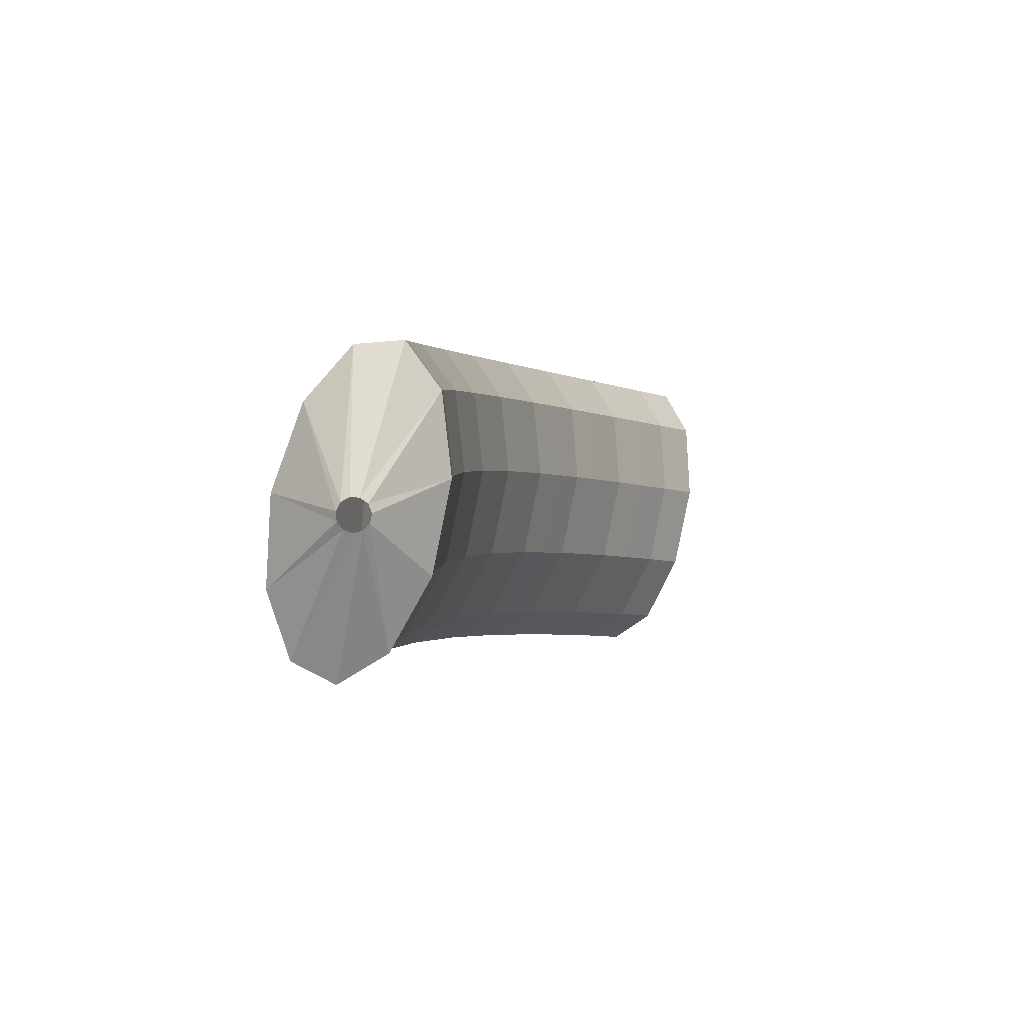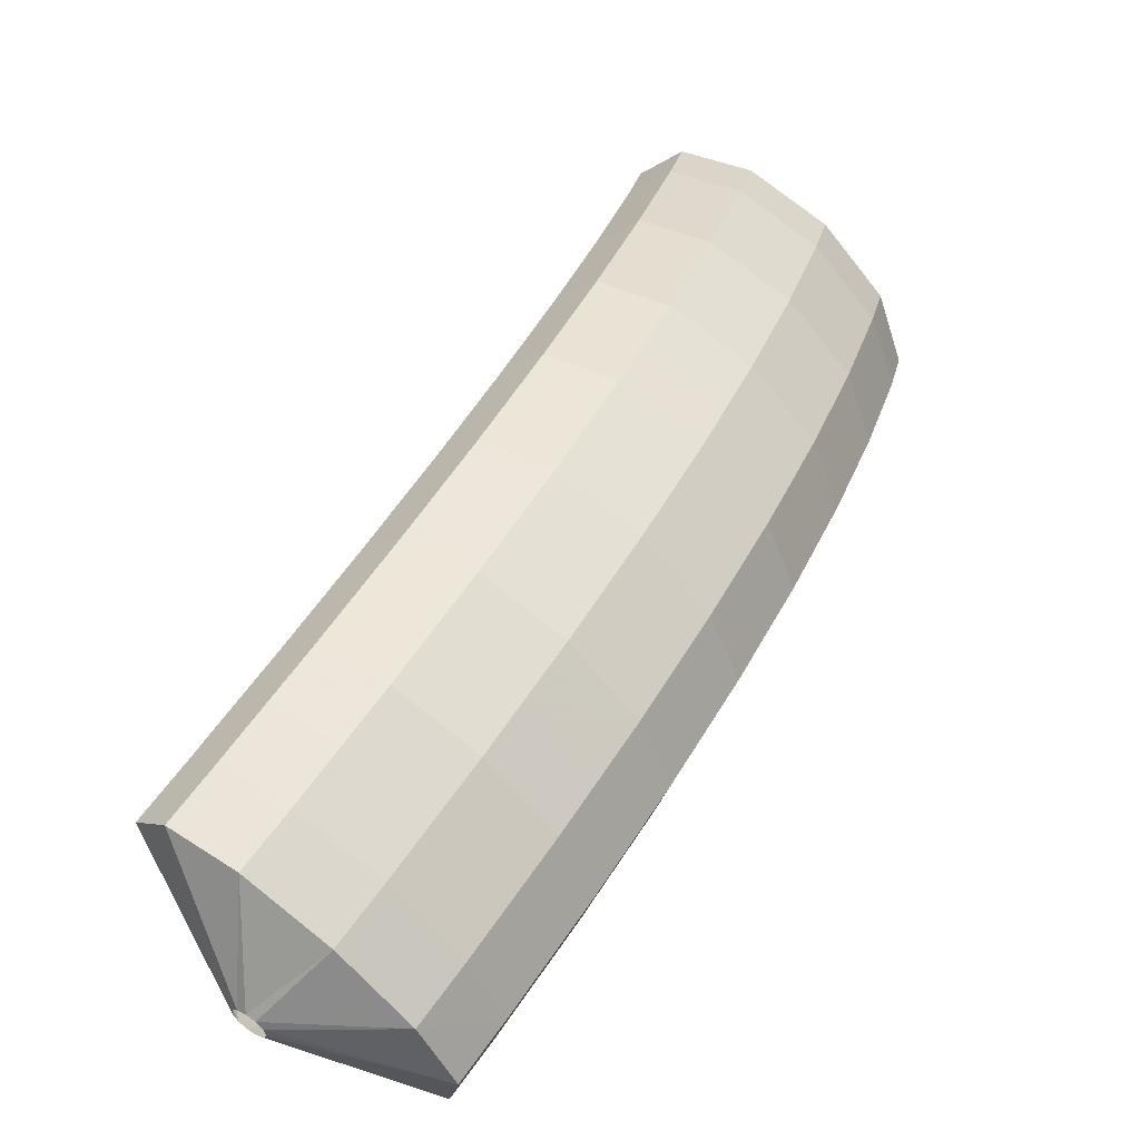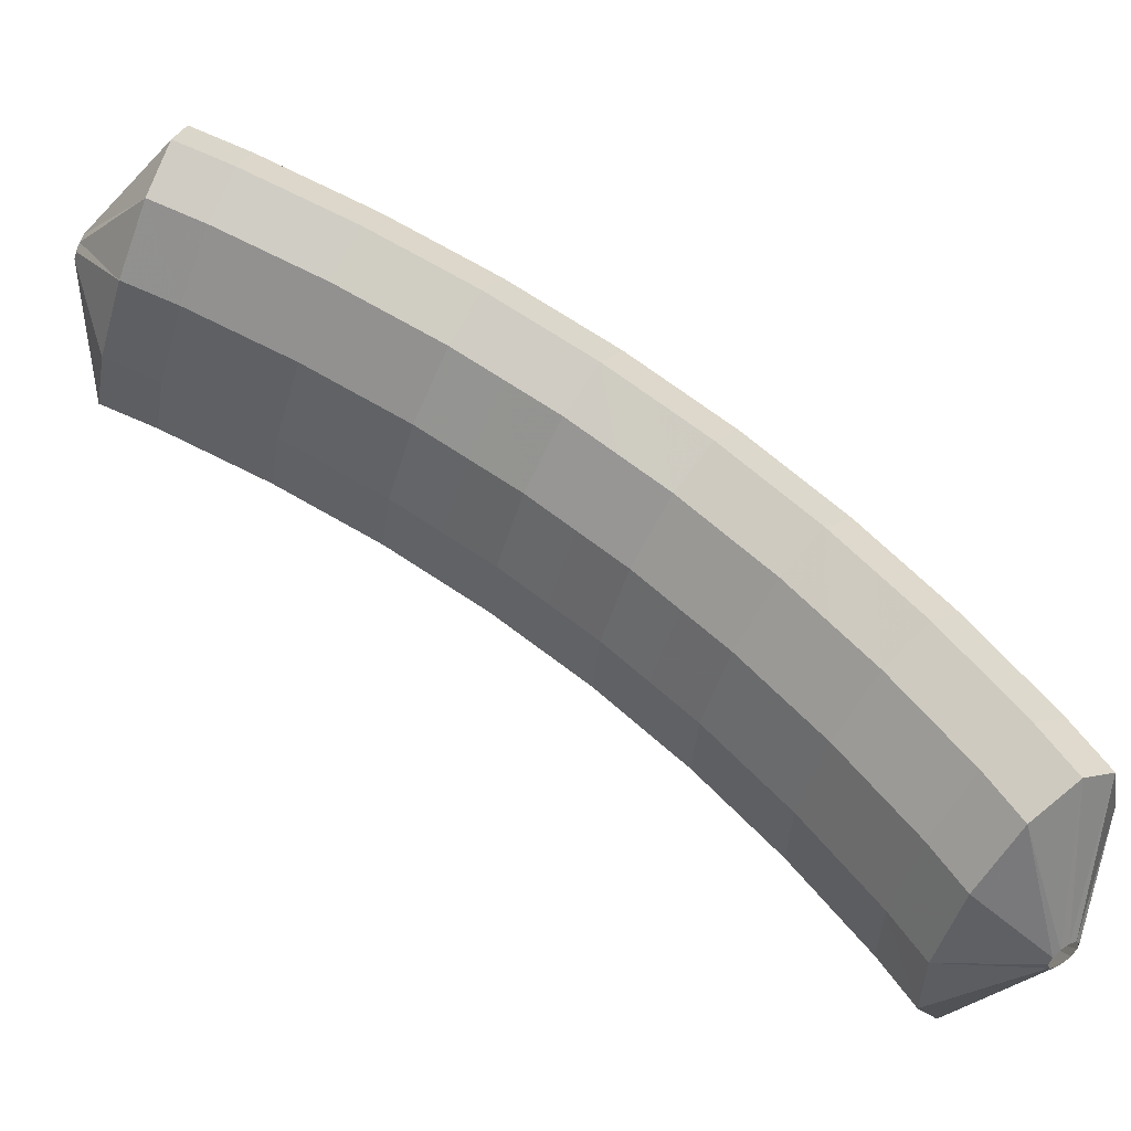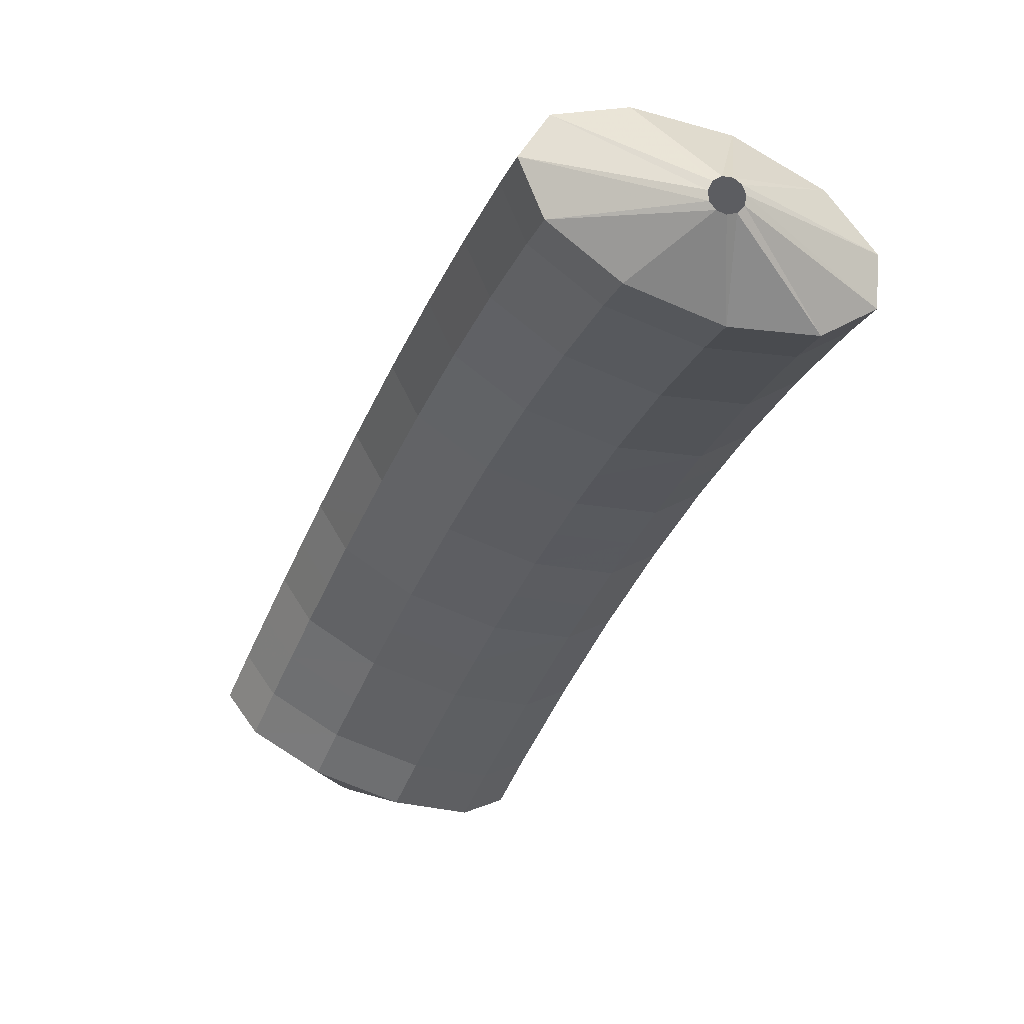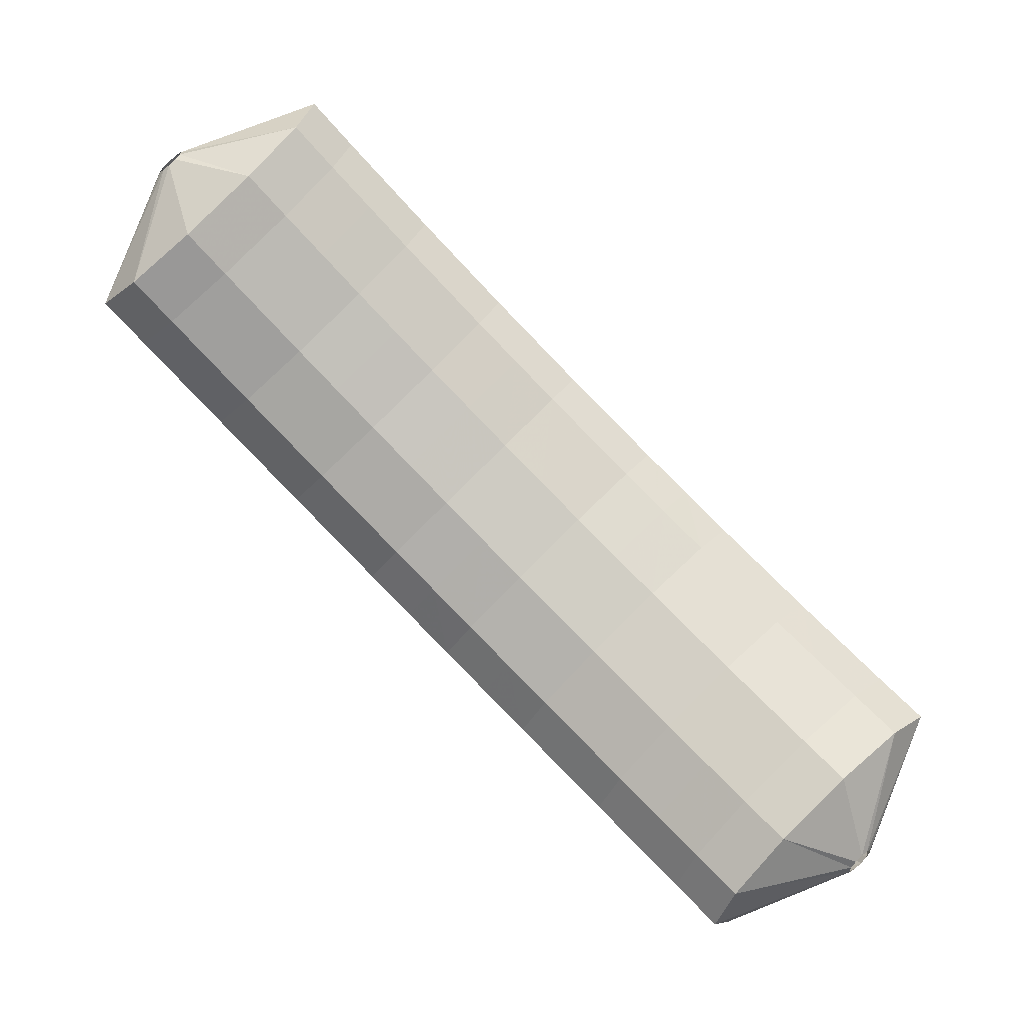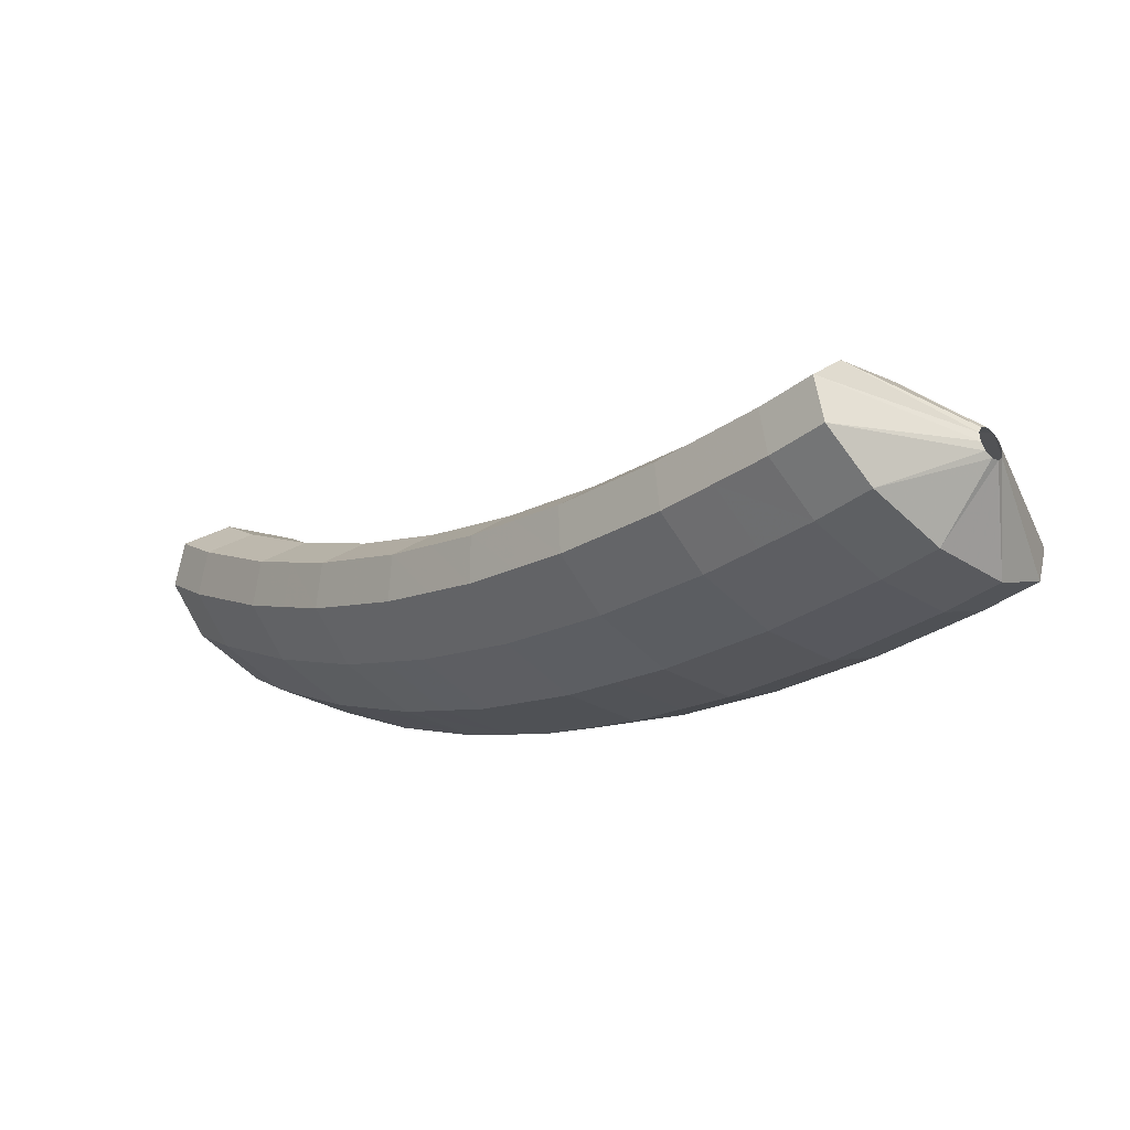
<metadata>
{"format":"obj","ext":"obj","renderer":"f3d","projection":"perspective","resolution":1024,"background":"white","views":[{"elev":48.1,"azim":-104.1,"up":"+Z"},{"elev":71.2,"azim":-9.4,"up":"+Y"},{"elev":-67.9,"azim":24.7,"up":"+Y"},{"elev":-3.7,"azim":-58.5,"up":"+Y"},{"elev":0.9,"azim":-37.0,"up":"+Z"},{"elev":60.4,"azim":159.6,"up":"+Z"}]}
</metadata>
<code>
g tube1
v 180.7 148.7 87.11
v 180.5 148.8 86.94
v 180.2 148.7 86.88
v 180 148.5 86.94
v 179.9 148.3 87.11
v 179.9 148.2 87.32
v 180.1 148.1 87.52
v 180.4 148.1 87.63
v 180.6 148.2 87.63
v 180.8 148.4 87.52
v 180.8 148.6 87.32
v 180.7 148.7 87.11
v 181.6 151.3 87.68
v 179.6 152 85.92
v 177.7 152 84.98
v 176.4 151.3 85.14
v 176.2 150.1 86.37
v 177.2 148.8 88.26
v 178.9 147.7 90.23
v 180.9 147.4 91.64
v 182.6 147.7 92.04
v 183.3 148.7 91.32
v 182.9 150.1 89.69
v 181.6 151.3 87.68
v 180.9 152.7 88.96
v 179 153.4 87.19
v 177.1 153.4 86.22
v 175.8 152.6 86.35
v 175.7 151.4 87.54
v 176.6 150 89.41
v 178.3 149 91.38
v 180.3 148.6 92.81
v 182 149 93.25
v 182.7 150.1 92.56
v 182.3 151.4 90.96
v 180.9 152.7 88.96
v 180.2 154 90.28
v 178.2 154.7 88.5
v 176.4 154.6 87.5
v 175.1 153.8 87.59
v 175 152.5 88.75
v 175.9 151.2 90.61
v 177.7 150.2 92.57
v 179.7 149.8 94.02
v 181.3 150.3 94.5
v 182 151.3 93.85
v 181.6 152.7 92.27
v 180.2 154 90.28
v 179.4 155.3 91.61
v 177.5 155.9 89.82
v 175.6 155.9 88.79
v 174.5 155 88.84
v 174.3 153.7 89.96
v 175.3 152.3 91.8
v 177 151.3 93.76
v 179 151 95.23
v 180.6 151.5 95.74
v 181.3 152.6 95.13
v 180.9 154 93.59
v 179.4 155.3 91.61
v 178.6 156.4 92.98
v 176.7 157.1 91.18
v 174.8 157 90.11
v 173.6 156.1 90.13
v 173.5 154.8 91.21
v 174.5 153.4 93.03
v 176.2 152.4 94.99
v 178.2 152.1 96.48
v 179.8 152.6 97.03
v 180.4 153.7 96.46
v 180 155.2 94.95
v 178.6 156.4 92.98
v 177.7 157.6 94.35
v 175.8 158.3 92.54
v 174 158.1 91.44
v 172.8 157.3 91.41
v 172.7 155.9 92.46
v 173.7 154.4 94.25
v 175.5 153.4 96.21
v 177.4 153.1 97.73
v 179 153.7 98.32
v 179.6 154.9 97.79
v 179.2 156.3 96.31
v 177.7 157.6 94.35
v 176.8 158.7 95.75
v 174.8 159.3 93.93
v 173 159.2 92.8
v 171.9 158.2 92.73
v 171.9 156.8 93.74
v 172.9 155.4 95.5
v 174.6 154.4 97.47
v 176.5 154.1 99.01
v 178.1 154.7 99.63
v 178.7 155.9 99.14
v 178.2 157.4 97.7
v 176.8 158.7 95.75
v 175.8 159.7 97.16
v 173.9 160.4 95.32
v 172.1 160.2 94.16
v 171 159.2 94.04
v 171 157.8 95.01
v 172 156.3 96.75
v 173.7 155.3 98.72
v 175.7 155 100.3
v 177.2 155.6 100.9
v 177.7 156.9 100.5
v 177.2 158.4 99.09
v 175.8 159.7 97.16
v 174.7 160.6 98.58
v 172.8 161.3 96.73
v 171.1 161.1 95.54
v 170 160.1 95.38
v 170 158.6 96.3
v 171 157.1 98.02
v 172.8 156.1 99.99
v 174.7 155.9 101.6
v 176.1 156.5 102.3
v 176.7 157.8 101.9
v 176.2 159.3 100.5
v 174.7 160.6 98.58
v 173.6 161.5 100
v 171.7 162.2 98.14
v 170 161.9 96.91
v 169 160.9 96.71
v 169 159.4 97.6
v 170.1 157.9 99.29
v 171.8 156.9 101.3
v 173.7 156.7 102.9
v 175.1 157.3 103.6
v 175.7 158.7 103.3
v 175.1 160.2 101.9
v 173.6 161.5 100
v 172.5 162.3 101.4
v 170.6 162.9 99.56
v 168.9 162.7 98.3
v 167.9 161.6 98.05
v 168 160.1 98.9
v 169 158.6 100.6
v 170.8 157.6 102.5
v 172.6 157.4 104.2
v 174 158.1 105
v 174.5 159.4 104.6
v 173.9 161 103.3
v 172.5 162.3 101.4
v 171.3 163 102.9
v 169.4 163.7 101
v 167.8 163.4 99.69
v 166.8 162.3 99.4
v 166.9 160.8 100.2
v 168 159.3 101.9
v 169.7 158.3 103.8
v 171.6 158.1 105.5
v 172.9 158.8 106.3
v 173.4 160.1 106
v 172.8 161.7 104.7
v 171.3 163 102.9
v 170.1 163.6 104.3
v 168.2 164.3 102.4
v 166.5 164 101.1
v 165.6 162.9 100.7
v 165.8 161.4 101.5
v 166.9 159.8 103.1
v 168.6 158.8 105.1
v 170.4 158.6 106.8
v 171.8 159.3 107.6
v 172.2 160.7 107.4
v 171.5 162.3 106.2
v 170.1 163.6 104.3
v 168.8 164.3 105.7
v 167 164.9 103.8
v 165.3 164.6 102.5
v 164.5 163.5 102.1
v 164.6 161.9 102.8
v 165.7 160.4 104.4
v 167.5 159.4 106.4
v 169.3 159.2 108.1
v 170.6 159.9 109
v 171 161.3 108.8
v 170.3 162.9 107.6
v 168.8 164.3 105.7
v 167.5 164.7 107.1
v 165.6 165.3 105.2
v 164.1 165.1 103.8
v 163.2 163.9 103.4
v 163.4 162.4 104.1
v 164.5 160.8 105.7
v 166.3 159.8 107.7
v 168.1 159.6 109.4
v 169.3 160.4 110.3
v 169.7 161.8 110.2
v 169 163.4 109
v 167.5 164.7 107.1
v 166.2 165.2 108.5
v 164.3 165.8 106.6
v 162.8 165.5 105.2
v 162 164.4 104.8
v 162.2 162.8 105.4
v 163.4 161.2 107
v 165.1 160.2 108.9
v 166.9 160.1 110.7
v 168.1 160.8 111.7
v 168.4 162.2 111.5
v 167.7 163.9 110.4
v 166.2 165.2 108.5
v 164.8 165.5 109.9
v 163 166.1 108
v 161.4 165.8 106.6
v 160.7 164.7 106.1
v 160.9 163.1 106.7
v 162.1 161.6 108.2
v 163.9 160.5 110.2
v 165.6 160.4 112
v 166.8 161.1 113
v 167.1 162.6 112.9
v 166.3 164.2 111.8
v 164.8 165.5 109.9
v 162.8 164 111
v 162.6 164.1 110.8
v 162.4 163.9 110.6
v 162.2 163.7 110.5
v 162.2 163.4 110.6
v 162.3 163.2 110.7
v 162.5 163.1 110.9
v 162.7 163.1 111.1
v 162.8 163.3 111.2
v 162.9 163.6 111.3
v 162.9 163.9 111.2
v 162.8 164 111
f 1 2 14
f 14 13 1
f 2 3 15
f 15 14 2
f 3 4 16
f 16 15 3
f 4 5 17
f 17 16 4
f 5 6 18
f 18 17 5
f 6 7 19
f 19 18 6
f 7 8 20
f 20 19 7
f 8 9 21
f 21 20 8
f 9 10 22
f 22 21 9
f 10 11 23
f 23 22 10
f 11 12 24
f 24 23 11
f 13 14 26
f 26 25 13
f 14 15 27
f 27 26 14
f 15 16 28
f 28 27 15
f 16 17 29
f 29 28 16
f 17 18 30
f 30 29 17
f 18 19 31
f 31 30 18
f 19 20 32
f 32 31 19
f 20 21 33
f 33 32 20
f 21 22 34
f 34 33 21
f 22 23 35
f 35 34 22
f 23 24 36
f 36 35 23
f 25 26 38
f 38 37 25
f 26 27 39
f 39 38 26
f 27 28 40
f 40 39 27
f 28 29 41
f 41 40 28
f 29 30 42
f 42 41 29
f 30 31 43
f 43 42 30
f 31 32 44
f 44 43 31
f 32 33 45
f 45 44 32
f 33 34 46
f 46 45 33
f 34 35 47
f 47 46 34
f 35 36 48
f 48 47 35
f 37 38 50
f 50 49 37
f 38 39 51
f 51 50 38
f 39 40 52
f 52 51 39
f 40 41 53
f 53 52 40
f 41 42 54
f 54 53 41
f 42 43 55
f 55 54 42
f 43 44 56
f 56 55 43
f 44 45 57
f 57 56 44
f 45 46 58
f 58 57 45
f 46 47 59
f 59 58 46
f 47 48 60
f 60 59 47
f 49 50 62
f 62 61 49
f 50 51 63
f 63 62 50
f 51 52 64
f 64 63 51
f 52 53 65
f 65 64 52
f 53 54 66
f 66 65 53
f 54 55 67
f 67 66 54
f 55 56 68
f 68 67 55
f 56 57 69
f 69 68 56
f 57 58 70
f 70 69 57
f 58 59 71
f 71 70 58
f 59 60 72
f 72 71 59
f 61 62 74
f 74 73 61
f 62 63 75
f 75 74 62
f 63 64 76
f 76 75 63
f 64 65 77
f 77 76 64
f 65 66 78
f 78 77 65
f 66 67 79
f 79 78 66
f 67 68 80
f 80 79 67
f 68 69 81
f 81 80 68
f 69 70 82
f 82 81 69
f 70 71 83
f 83 82 70
f 71 72 84
f 84 83 71
f 73 74 86
f 86 85 73
f 74 75 87
f 87 86 74
f 75 76 88
f 88 87 75
f 76 77 89
f 89 88 76
f 77 78 90
f 90 89 77
f 78 79 91
f 91 90 78
f 79 80 92
f 92 91 79
f 80 81 93
f 93 92 80
f 81 82 94
f 94 93 81
f 82 83 95
f 95 94 82
f 83 84 96
f 96 95 83
f 85 86 98
f 98 97 85
f 86 87 99
f 99 98 86
f 87 88 100
f 100 99 87
f 88 89 101
f 101 100 88
f 89 90 102
f 102 101 89
f 90 91 103
f 103 102 90
f 91 92 104
f 104 103 91
f 92 93 105
f 105 104 92
f 93 94 106
f 106 105 93
f 94 95 107
f 107 106 94
f 95 96 108
f 108 107 95
f 97 98 110
f 110 109 97
f 98 99 111
f 111 110 98
f 99 100 112
f 112 111 99
f 100 101 113
f 113 112 100
f 101 102 114
f 114 113 101
f 102 103 115
f 115 114 102
f 103 104 116
f 116 115 103
f 104 105 117
f 117 116 104
f 105 106 118
f 118 117 105
f 106 107 119
f 119 118 106
f 107 108 120
f 120 119 107
f 109 110 122
f 122 121 109
f 110 111 123
f 123 122 110
f 111 112 124
f 124 123 111
f 112 113 125
f 125 124 112
f 113 114 126
f 126 125 113
f 114 115 127
f 127 126 114
f 115 116 128
f 128 127 115
f 116 117 129
f 129 128 116
f 117 118 130
f 130 129 117
f 118 119 131
f 131 130 118
f 119 120 132
f 132 131 119
f 121 122 134
f 134 133 121
f 122 123 135
f 135 134 122
f 123 124 136
f 136 135 123
f 124 125 137
f 137 136 124
f 125 126 138
f 138 137 125
f 126 127 139
f 139 138 126
f 127 128 140
f 140 139 127
f 128 129 141
f 141 140 128
f 129 130 142
f 142 141 129
f 130 131 143
f 143 142 130
f 131 132 144
f 144 143 131
f 133 134 146
f 146 145 133
f 134 135 147
f 147 146 134
f 135 136 148
f 148 147 135
f 136 137 149
f 149 148 136
f 137 138 150
f 150 149 137
f 138 139 151
f 151 150 138
f 139 140 152
f 152 151 139
f 140 141 153
f 153 152 140
f 141 142 154
f 154 153 141
f 142 143 155
f 155 154 142
f 143 144 156
f 156 155 143
f 145 146 158
f 158 157 145
f 146 147 159
f 159 158 146
f 147 148 160
f 160 159 147
f 148 149 161
f 161 160 148
f 149 150 162
f 162 161 149
f 150 151 163
f 163 162 150
f 151 152 164
f 164 163 151
f 152 153 165
f 165 164 152
f 153 154 166
f 166 165 153
f 154 155 167
f 167 166 154
f 155 156 168
f 168 167 155
f 157 158 170
f 170 169 157
f 158 159 171
f 171 170 158
f 159 160 172
f 172 171 159
f 160 161 173
f 173 172 160
f 161 162 174
f 174 173 161
f 162 163 175
f 175 174 162
f 163 164 176
f 176 175 163
f 164 165 177
f 177 176 164
f 165 166 178
f 178 177 165
f 166 167 179
f 179 178 166
f 167 168 180
f 180 179 167
f 169 170 182
f 182 181 169
f 170 171 183
f 183 182 170
f 171 172 184
f 184 183 171
f 172 173 185
f 185 184 172
f 173 174 186
f 186 185 173
f 174 175 187
f 187 186 174
f 175 176 188
f 188 187 175
f 176 177 189
f 189 188 176
f 177 178 190
f 190 189 177
f 178 179 191
f 191 190 178
f 179 180 192
f 192 191 179
f 181 182 194
f 194 193 181
f 182 183 195
f 195 194 182
f 183 184 196
f 196 195 183
f 184 185 197
f 197 196 184
f 185 186 198
f 198 197 185
f 186 187 199
f 199 198 186
f 187 188 200
f 200 199 187
f 188 189 201
f 201 200 188
f 189 190 202
f 202 201 189
f 190 191 203
f 203 202 190
f 191 192 204
f 204 203 191
f 193 194 206
f 206 205 193
f 194 195 207
f 207 206 194
f 195 196 208
f 208 207 195
f 196 197 209
f 209 208 196
f 197 198 210
f 210 209 197
f 198 199 211
f 211 210 198
f 199 200 212
f 212 211 199
f 200 201 213
f 213 212 200
f 201 202 214
f 214 213 201
f 202 203 215
f 215 214 202
f 203 204 216
f 216 215 203
f 205 206 218
f 218 217 205
f 206 207 219
f 219 218 206
f 207 208 220
f 220 219 207
f 208 209 221
f 221 220 208
f 209 210 222
f 222 221 209
f 210 211 223
f 223 222 210
f 211 212 224
f 224 223 211
f 212 213 225
f 225 224 212
f 213 214 226
f 226 225 213
f 214 215 227
f 227 226 214
f 215 216 228
f 228 227 215
g

</code>
